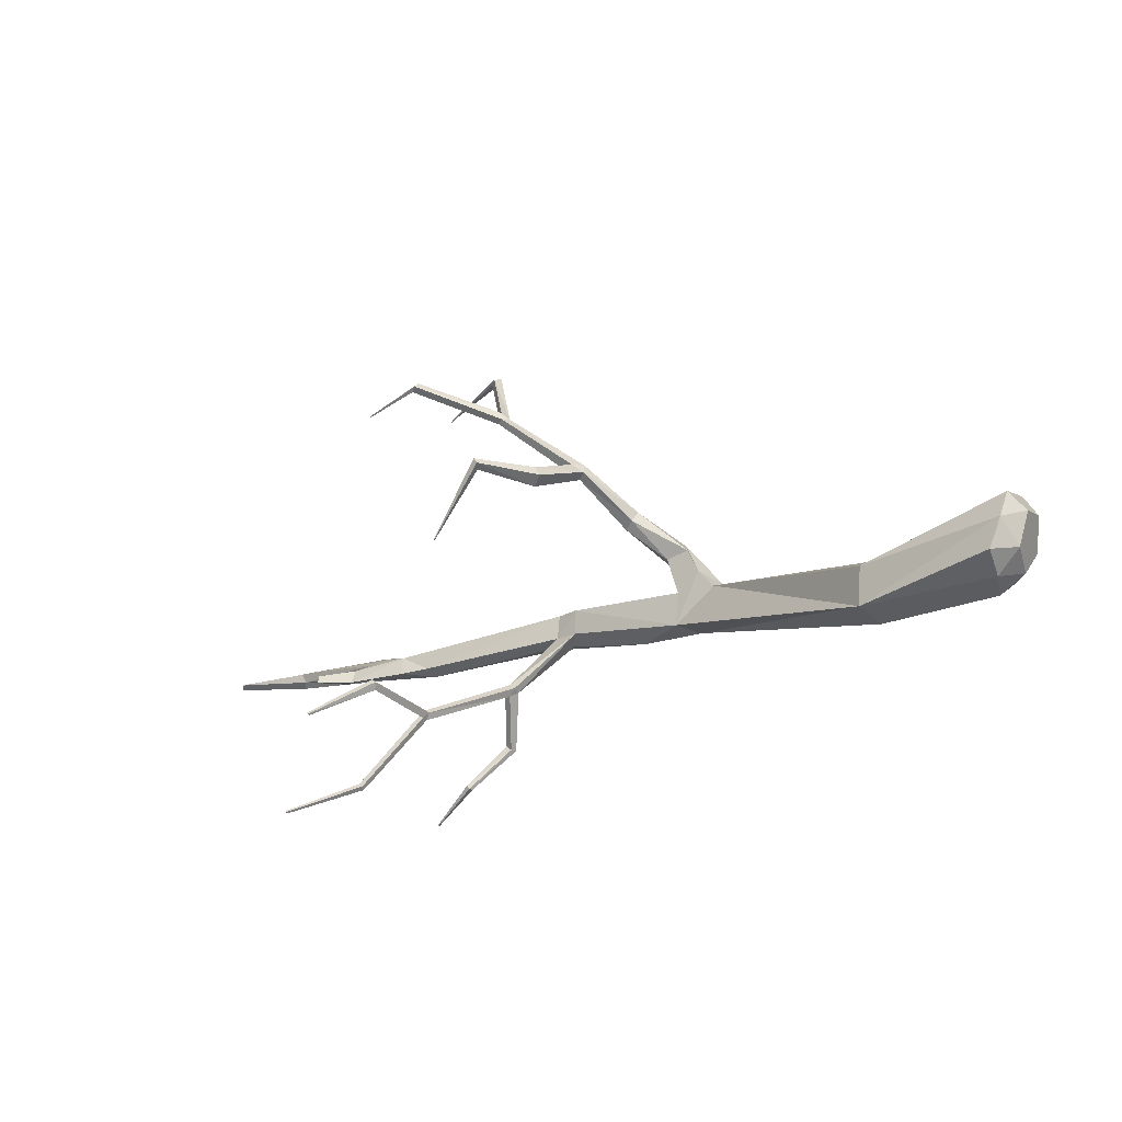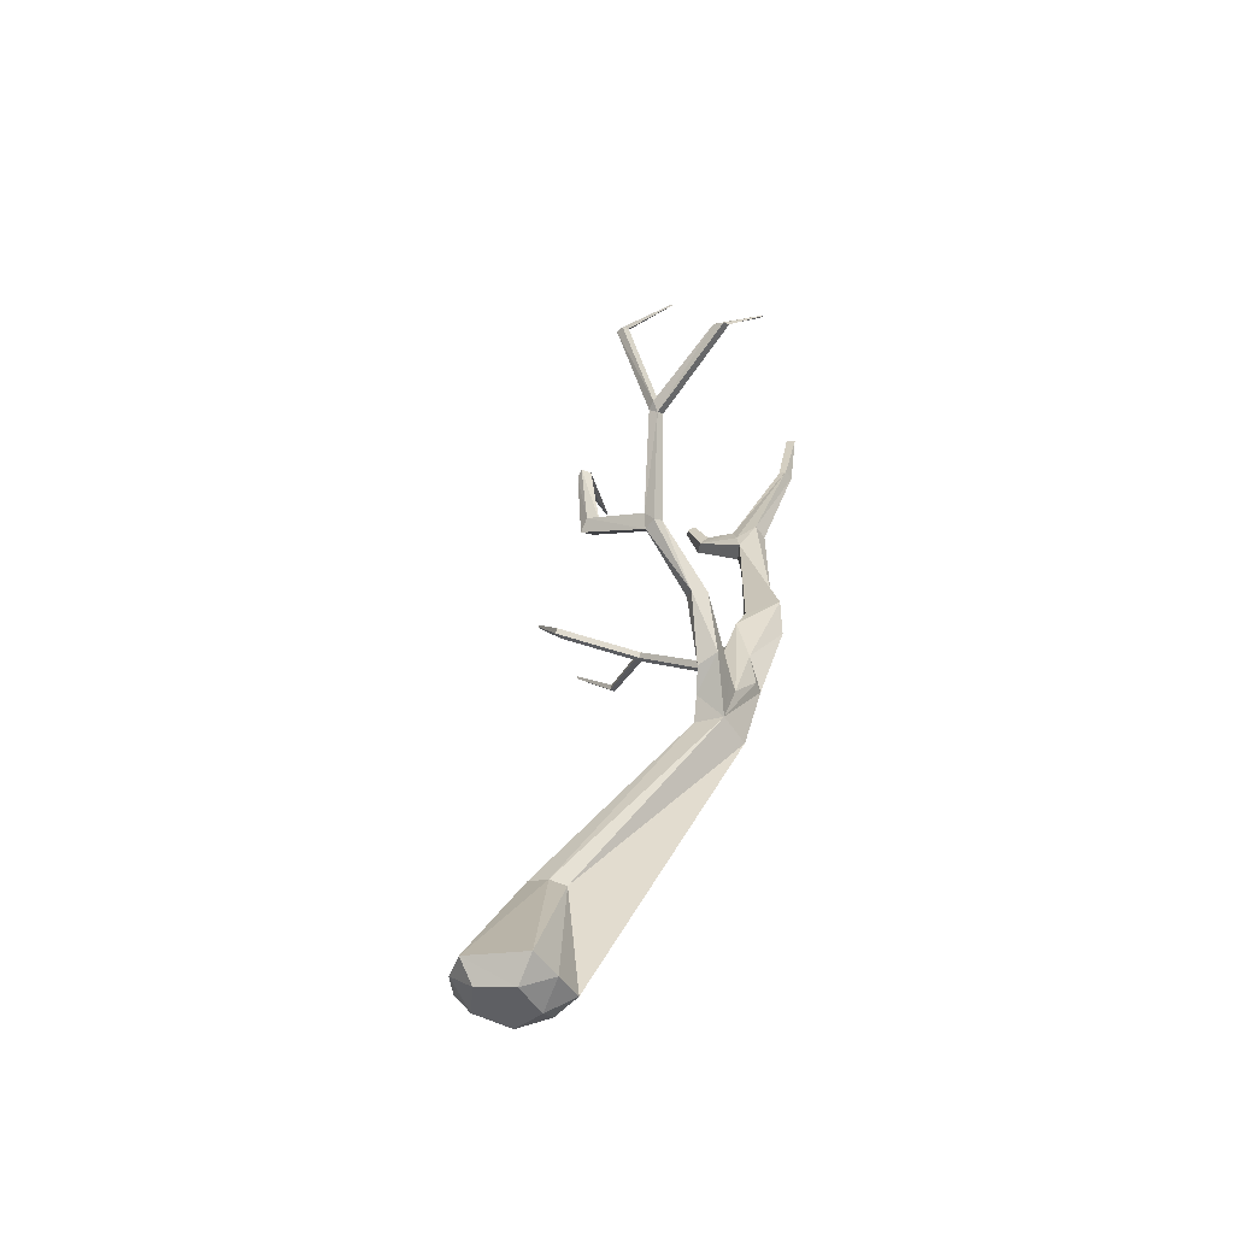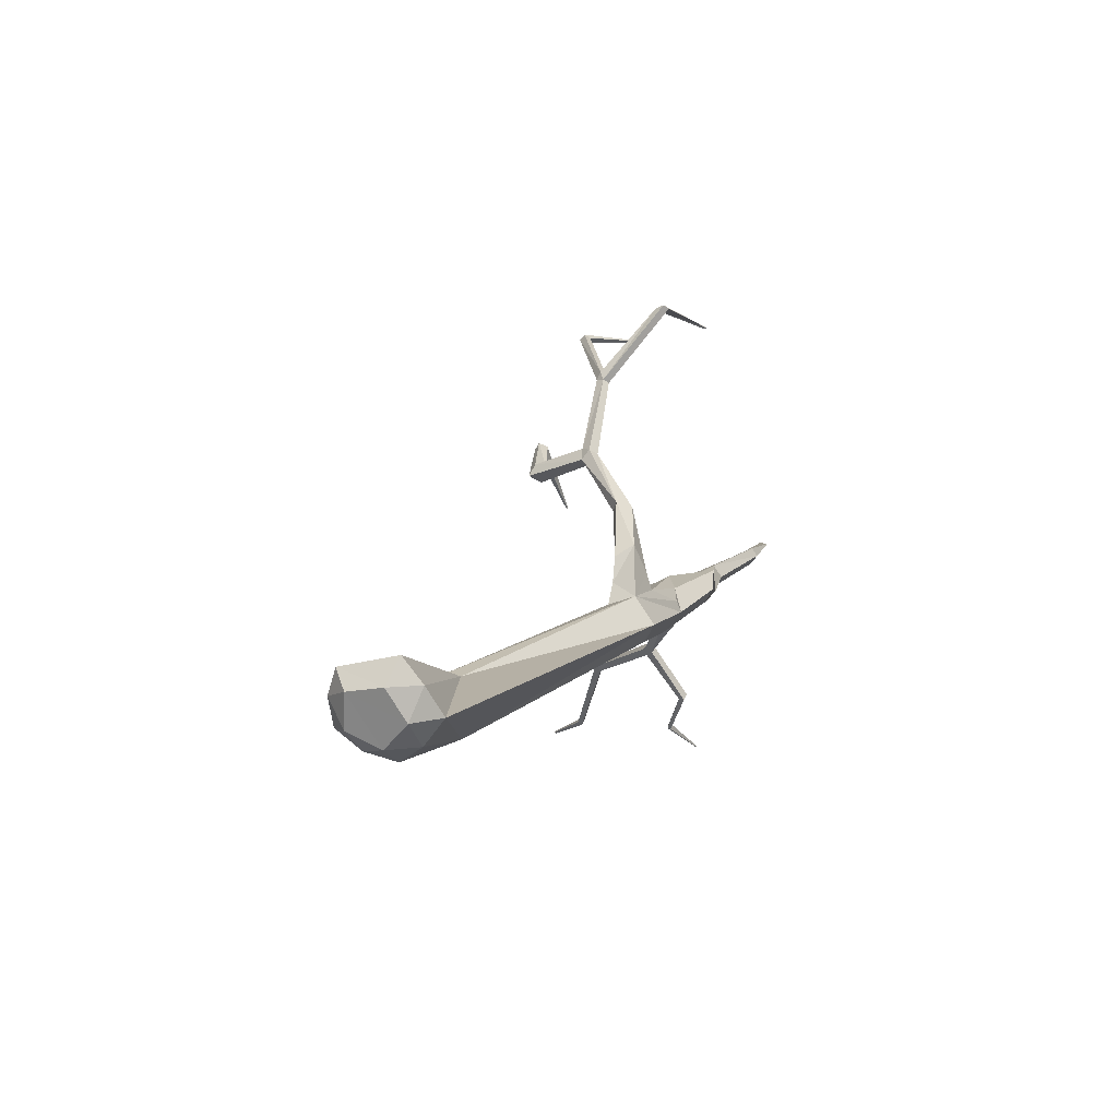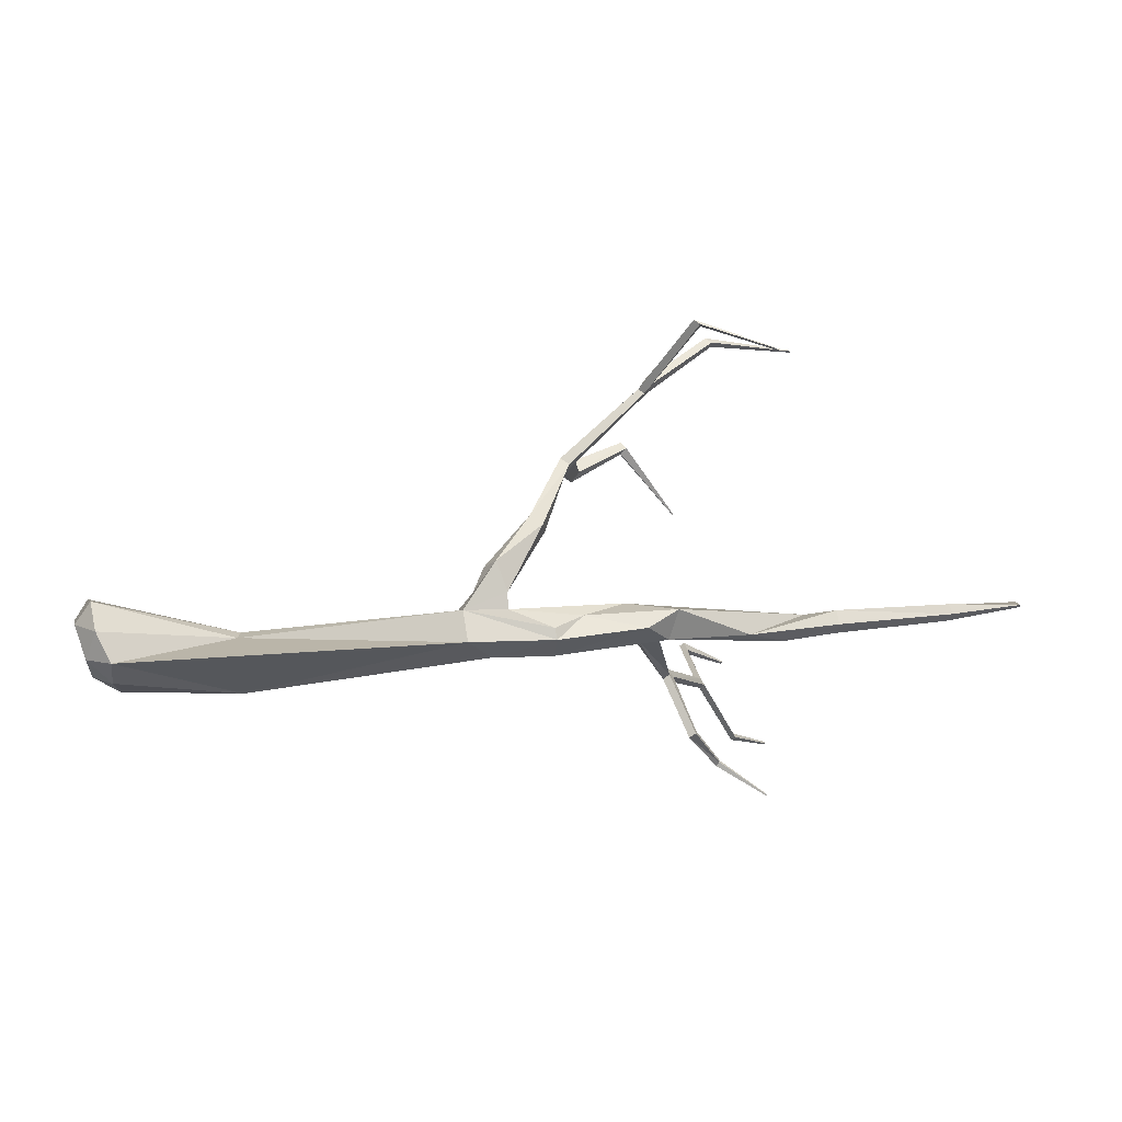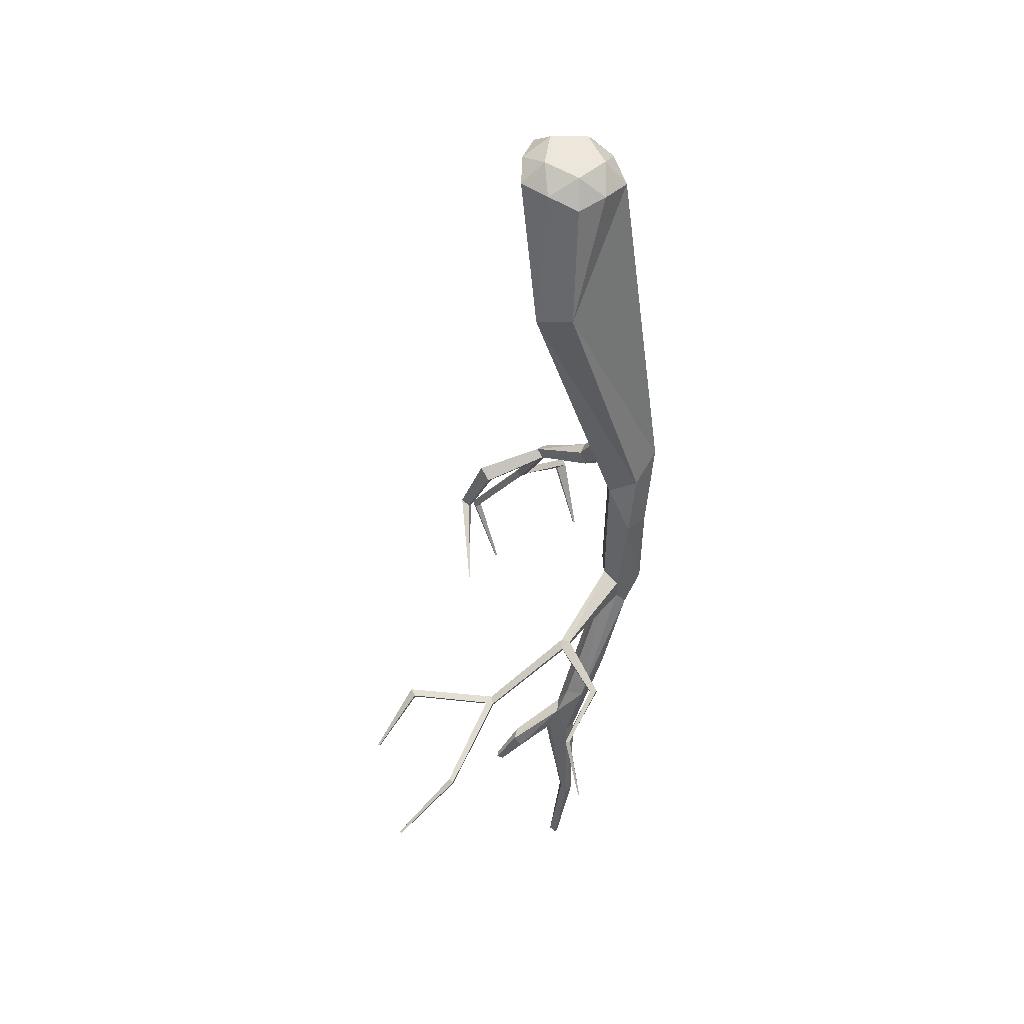
<metadata>
{"format":"obj","ext":"obj","renderer":"f3d","projection":"perspective","resolution":1024,"background":"white","views":[{"elev":-18.9,"azim":-137.3,"up":"+Z"},{"elev":32.7,"azim":-63.3,"up":"+Z"},{"elev":9.7,"azim":-55.3,"up":"+Z"},{"elev":15.0,"azim":1.2,"up":"+Z"},{"elev":-50.9,"azim":-80.7,"up":"+Z"}]}
</metadata>
<code>
v 280.8 39.22 81.69
v 454.7 136.2 182
v 288.5 36.6 77.26
v 455.9 135.6 181.3
v 287.6 28.24 84.55
v 456 134.5 182.4
v 278.6 35.22 88.74
v 454.8 135.1 183.1
v 401.5 143.4 183.8
v 401.9 139.5 187.6
v 397.6 141.5 190.2
v 397.2 145.5 186.4
v 301.3 71.74 109.1
v 304.1 67.41 116.1
v 298.1 70.27 119.8
v 295.3 74.62 112.8
v 356.6 98.49 159.4
v 354.5 91.6 160.3
v 350.3 93.6 162.8
v 352.4 100.5 161.9
v 302.5 78.97 119.2
v 308.4 76.14 115.6
v 358.4 96.5 165.1
v 354.3 98.48 167.6
v 295.8 119.5 98.09
v 304.6 115.2 92.77
v 301.5 118.1 105.7
v 310.2 114 100.5
v 335.2 142.1 111.2
v 339.2 137.3 108.3
v 339.1 141.4 115.7
v 343.1 136.7 112.8
v 375.8 142.8 63.52
v 376.4 142.1 63.11
v 376.4 142.7 64.14
v 376.9 142.1 63.74
v 390.4 64.32 211.9
v 386.1 66.35 214.5
v 390.8 71.35 209.3
v 386.6 73.36 211.8
v 441.7 63.96 195.7
v 440.2 64.67 196.6
v 441 64.87 194.7
v 439.5 65.57 195.6
v 7.009 4.618 -26.42
v -8.691 39.35 -7.822
v -17.69 29.33 30.65
v -6.473 -8.7 40.18
v 84.15 44.52 1.185
v -24.58 17.58 19.13
v 240.2 -19.62 17.32
v 231.1 10.08 28.95
v 357.1 32.65 27.98
v 258.4 16.41 28.06
v 257.4 7.314 65.12
v 490.5 76.81 2.175
v 488.8 82.93 -6.051
v 483.6 95.09 -4.656
v 466.6 85.38 6.431
v 489.4 119.6 -8.81
v 314.7 10.79 27
v 566.7 94.24 -0.08231
v 570.3 90.65 5.997
v 562.4 97.3 3.551
v 265.4 -1.602 34.5
v 357.4 6.288 20.01
v 294.7 7.791 -0.3348
v 260 17.2 4.405
v 342.1 32.39 29.21
v 467.4 86.69 -5.759
v 342.8 31.6 11.89
v 498.7 140.3 -17.3
v 489.6 119.4 -16.41
v 479.3 120.9 -8.477
v 480.7 123.3 -17.32
v 475.6 91.57 5.901
v 488.5 82.83 10.52
v 358.9 33 11.17
v 567.7 94.14 12.09
v 486.5 98.89 1.988
v 377.6 17.36 29.67
v 450.2 76.3 -2.817
v 451.4 65.09 -6.547
v 427.2 44.9 3.976
v 371.2 19.86 7.762
v 248.6 16.58 57.67
v 264.7 19.85 53.53
v 265.1 2.085 45.24
v 241.6 13.71 41.49
v 297.7 -4.705 14.72
v 296.1 -2.156 22.21
v 236.3 -7.257 35.4
v 83.77 18.6 7.515
v 254.3 -3.359 1.777
v 9.351 -27.36 3.637
v -18.48 -6.182 23.53
v -19.79 22.25 -4.875
v -10.66 1.538 -15.08
v -9.907 -15.91 2.451
v -1.343 -20.96 23.48
v 83.99 30.69 7.633
v -16.38 37.09 12.51
v -3.336 22.88 -20.45
v 86.16 19.9 -31.95
v 86.19 44.39 -25.55
v 6.362 -13.35 -14.6
v 501.7 135.7 -11.01
v 502.5 136.4 -16.14
v 498.3 139.3 -12.53
v 620.4 111.3 5.301
v 617.8 114.9 8.097
v 620.4 109.4 7.44
v 351.2 23.16 5.622
v 364.5 25.11 7.738
v 450.4 204.1 -131.9
v 451.6 204.2 -131.1
v 450.9 205.3 -130.3
v 449.7 205.2 -131.1
v 425.8 160.5 -110.6
v 424.3 163.1 -108.6
v 421.3 162.9 -110.7
v 422.9 160.3 -112.7
v 373.4 63.42 -30.76
v 372 69.06 -28.71
v 367.6 68.76 -31.79
v 369 63.12 -33.86
v 400.5 126.6 -58.88
v 397.7 127.1 -54.09
v 394.3 126.9 -56.44
v 397.2 126.4 -61.21
v 371.8 69.21 -37.28
v 376.2 69.51 -34.22
v 399.3 131.3 -58.24
v 396 131.1 -60.57
v 387 46.49 -70.51
v 391.4 46.79 -67.41
v 387.4 51.14 -70.41
v 391.8 51.44 -67.35
v 407.1 70.15 -99.85
v 409.1 70.28 -96.88
v 407.7 73.18 -99.78
v 409.6 73.3 -96.86
v 442.3 68.62 -121.1
v 442.8 68.65 -120.4
v 442.4 69.4 -121.1
v 442.9 69.44 -120.4
v 387.9 187.2 -46.08
v 384.6 187 -48.43
v 390.4 185 -50.77
v 387 184.8 -53.09
v 418.2 218.2 -69.88
v 416.7 218.1 -70.92
v 418.3 216.9 -70.57
v 416.8 216.8 -71.59
v 566 98.71 10.12
f 16 13 1
f 1 13 3
f 3 13 5
f 5 13 14
f 5 14 7
f 7 14 15
f 15 16 7
f 7 16 1
f 2 8 4
f 4 8 6
f 9 4 10
f 10 4 6
f 11 10 8
f 8 10 6
f 12 11 2
f 2 11 8
f 12 2 9
f 9 2 4
f 13 22 14
f 16 15 21
f 33 35 34
f 34 35 36
f 17 23 18
f 41 43 42
f 42 43 44
f 20 19 24
f 15 14 19
f 19 14 18
f 15 19 21
f 21 19 20
f 21 20 22
f 22 20 17
f 14 22 18
f 18 22 17
f 24 23 11
f 11 23 10
f 20 24 12
f 12 24 11
f 20 12 17
f 17 12 9
f 17 9 23
f 23 9 10
f 13 16 26
f 26 16 25
f 21 27 16
f 16 27 25
f 22 28 21
f 21 28 27
f 22 13 28
f 28 13 26
f 25 29 26
f 26 29 30
f 25 27 29
f 29 27 31
f 27 28 31
f 31 28 32
f 26 30 28
f 28 30 32
f 29 33 30
f 30 33 34
f 31 35 29
f 29 35 33
f 31 32 35
f 35 32 36
f 32 30 36
f 36 30 34
f 19 18 38
f 38 18 37
f 23 39 18
f 18 39 37
f 24 40 23
f 23 40 39
f 24 19 40
f 40 19 38
f 38 37 42
f 42 37 41
f 37 39 41
f 41 39 43
f 40 44 39
f 39 44 43
f 38 42 40
f 40 42 44
f 46 105 103
f 46 102 105
f 45 106 98
f 46 103 97
f 47 102 50
f 48 47 96
f 95 100 99
f 51 104 94
f 68 105 52
f 49 101 52
f 51 94 90
f 65 92 91
f 86 89 55
f 55 92 88
f 88 87 3
f 85 114 83
f 56 62 63
f 53 69 81
f 59 77 76
f 60 58 73
f 60 73 108 107
f 61 66 81
f 61 90 66
f 79 63 112
f 62 110 112 63
f 64 111 110 62
f 64 80 155
f 80 79 155
f 66 67 85
f 66 90 67
f 68 69 71
f 67 68 71
f 68 54 69
f 69 65 61
f 69 54 65
f 84 85 83
f 82 53 59
f 56 83 57
f 56 84 83
f 83 70 57
f 70 83 82
f 70 82 59
f 59 84 77
f 77 84 56
f 81 69 61
f 67 71 113
f 73 75 72 108
f 72 109 107
f 75 74 109 72
f 75 73 70
f 58 70 73
f 80 58 60
f 76 74 59
f 74 80 60
f 76 80 74
f 75 59 74
f 70 59 75
f 57 70 58
f 69 78 71
f 69 53 78
f 81 66 85
f 63 77 56
f 79 77 63
f 79 76 77
f 80 76 79
f 58 80 64
f 57 64 62
f 57 58 64
f 56 57 62
f 81 85 84
f 59 81 84
f 53 81 59
f 82 78 53
f 83 78 82
f 1 86 7
f 87 86 1
f 55 88 5
f 86 55 7
f 87 89 86
f 54 89 87
f 54 88 65
f 88 54 87
f 88 92 65
f 55 89 92
f 89 52 92
f 90 92 51
f 91 92 90
f 68 89 54
f 52 89 68
f 92 93 51
f 93 95 51
f 100 95 93
f 52 101 92
f 101 93 92
f 52 105 49
f 68 94 105
f 94 104 105
f 95 104 51
f 95 106 104
f 99 96 50
f 96 100 48
f 99 100 96
f 96 47 50
f 97 102 46
f 50 102 97
f 97 98 50
f 98 103 45
f 97 103 98
f 98 99 50
f 99 106 95
f 98 106 99
f 48 100 93
f 101 48 93
f 47 101 49
f 101 47 48
f 105 102 49
f 102 47 49
f 103 104 45
f 103 105 104
f 106 45 104
f 107 108 72
f 107 109 74 60
f 5 7 55
f 110 111 112
f 91 61 65
f 68 67 94
f 91 90 61
f 94 67 90
f 88 3 5
f 3 87 1
f 126 123 113
f 113 123 114
f 114 123 78
f 78 123 124
f 78 124 71
f 71 124 125
f 125 126 71
f 71 126 113
f 115 118 116
f 116 118 117
f 119 116 120
f 120 116 117
f 121 120 118
f 118 120 117
f 122 121 115
f 115 121 118
f 122 115 119
f 119 115 116
f 123 132 124
f 126 125 131
f 143 145 144
f 144 145 146
f 127 133 128
f 151 153 152
f 152 153 154
f 130 129 134
f 125 124 129
f 129 124 128
f 125 129 131
f 131 129 130
f 131 130 132
f 132 130 127
f 124 132 128
f 128 132 127
f 133 120 134
f 134 120 121
f 130 134 122
f 122 134 121
f 127 130 119
f 119 130 122
f 127 119 133
f 133 119 120
f 123 126 136
f 136 126 135
f 131 137 126
f 126 137 135
f 132 138 131
f 131 138 137
f 132 123 138
f 138 123 136
f 136 135 140
f 140 135 139
f 135 137 139
f 139 137 141
f 138 142 137
f 137 142 141
f 136 140 138
f 138 140 142
f 140 139 144
f 144 139 143
f 139 141 143
f 143 141 145
f 141 142 145
f 145 142 146
f 140 144 142
f 142 144 146
f 129 128 148
f 148 128 147
f 128 133 147
f 147 133 149
f 133 134 149
f 149 134 150
f 129 148 134
f 134 148 150
f 148 147 152
f 152 147 151
f 147 149 151
f 151 149 153
f 150 154 149
f 149 154 153
f 148 152 150
f 150 152 154
f 67 113 114 85
f 83 114 78
f 155 79 112 111
f 64 155 111

</code>
